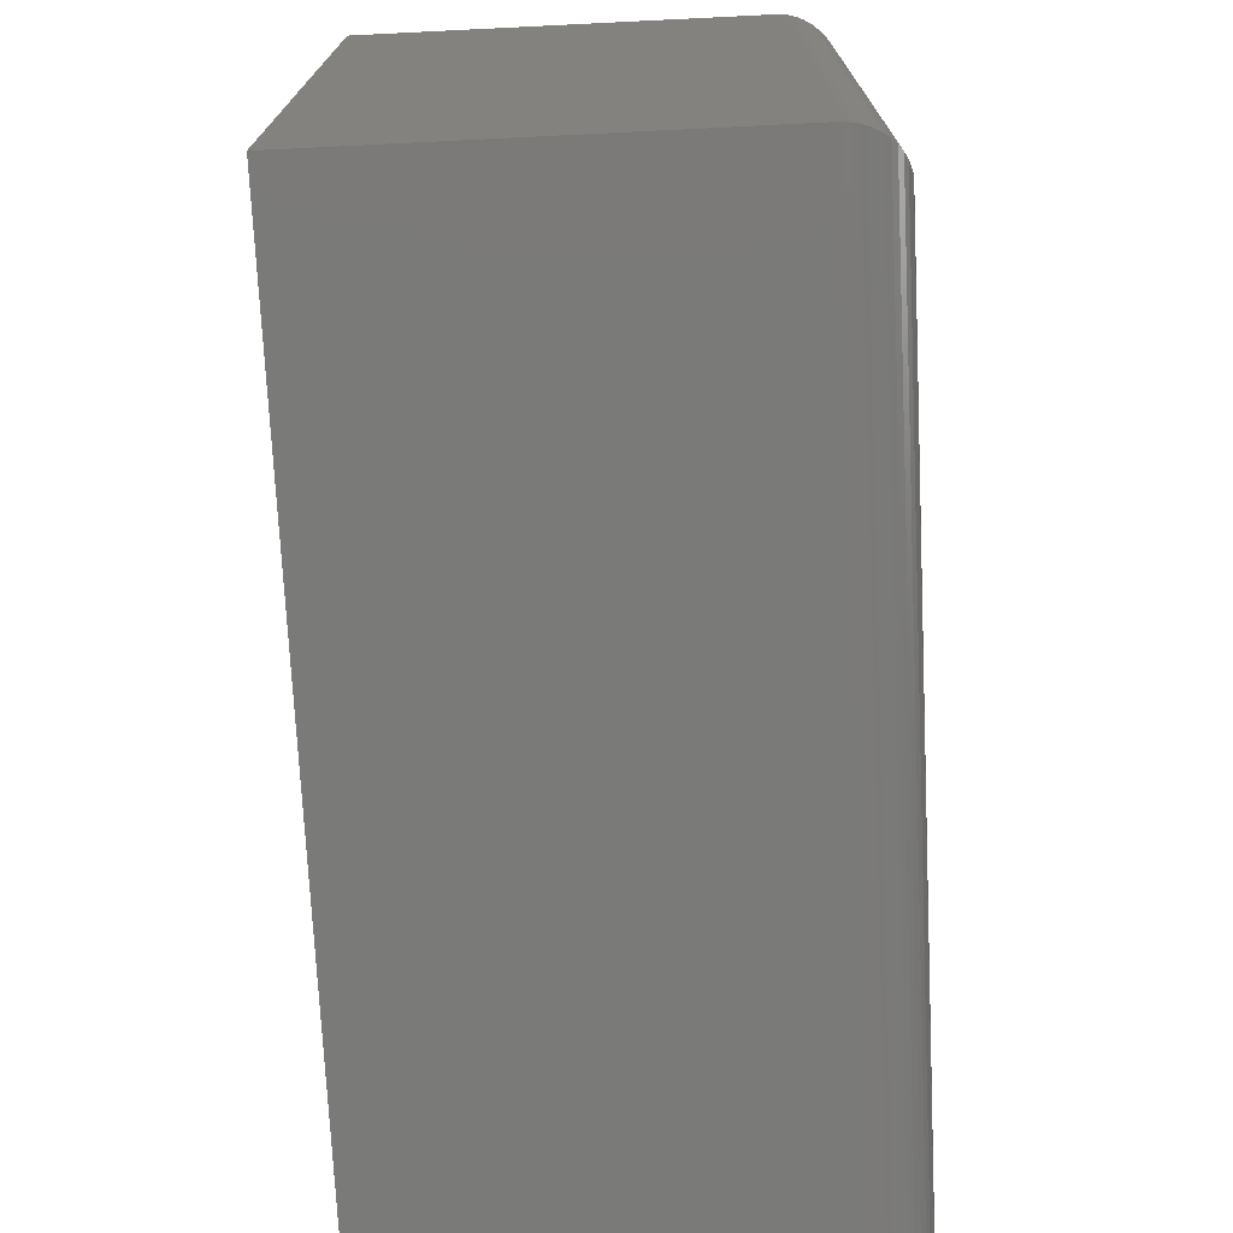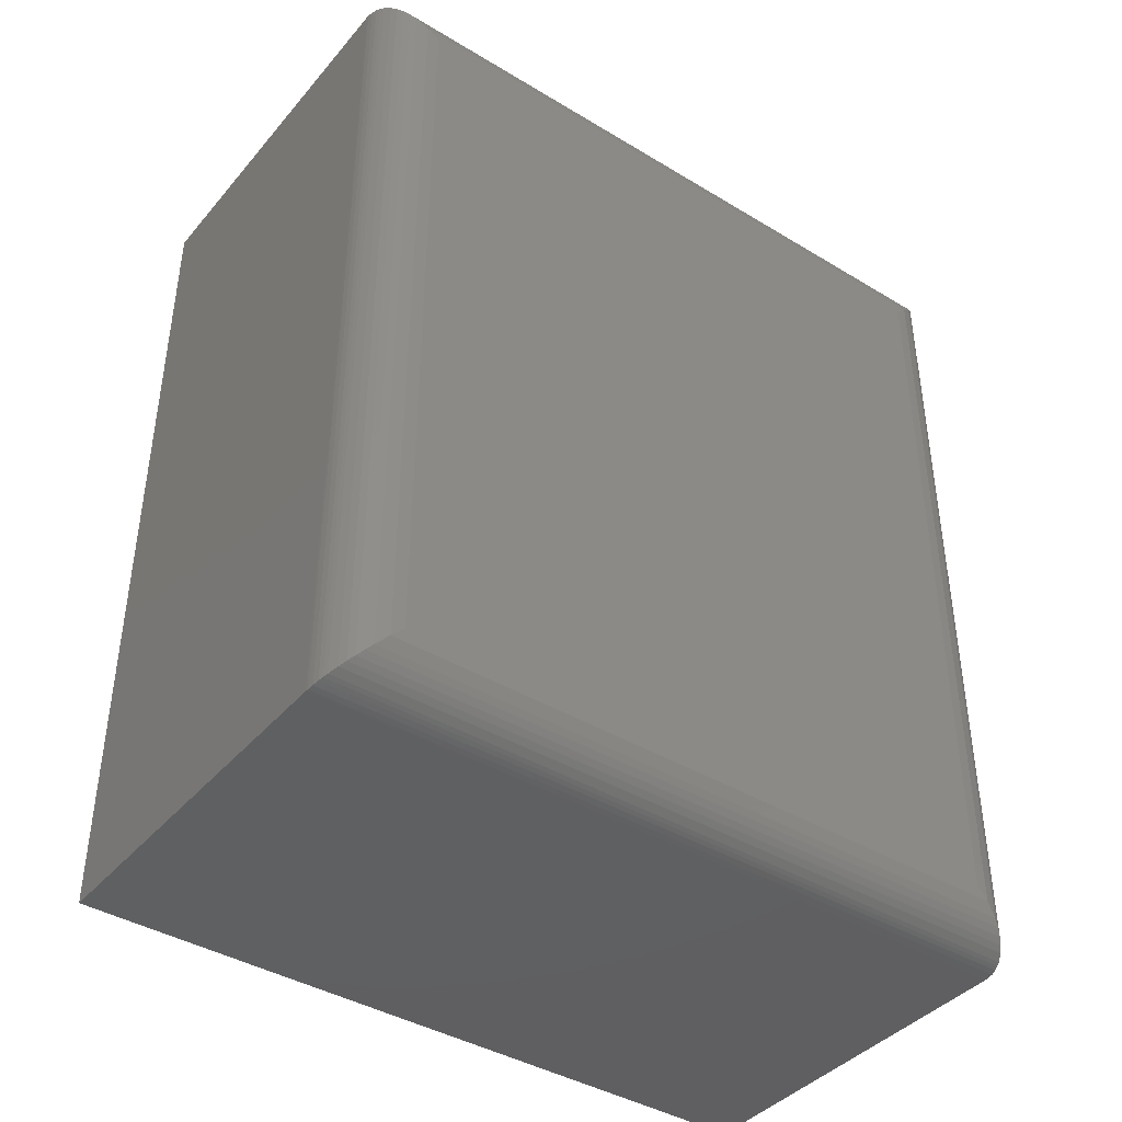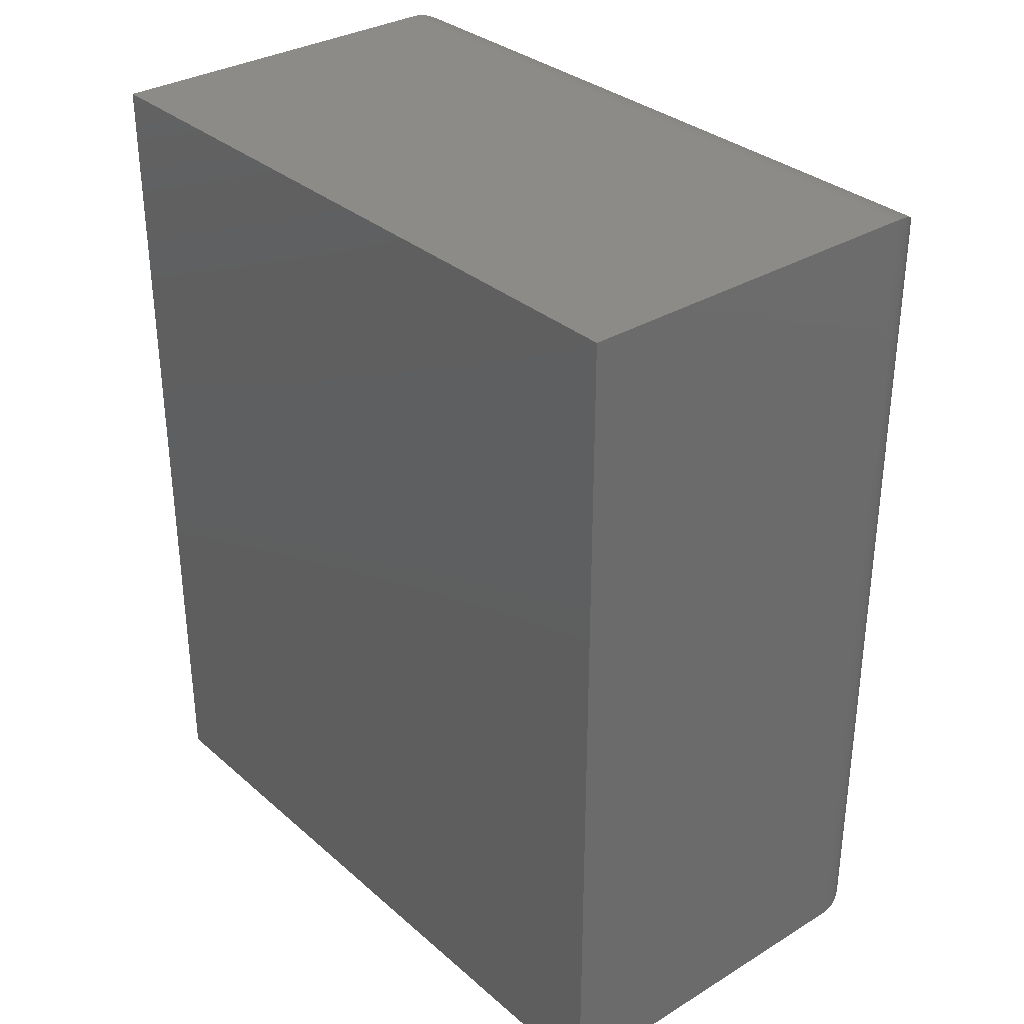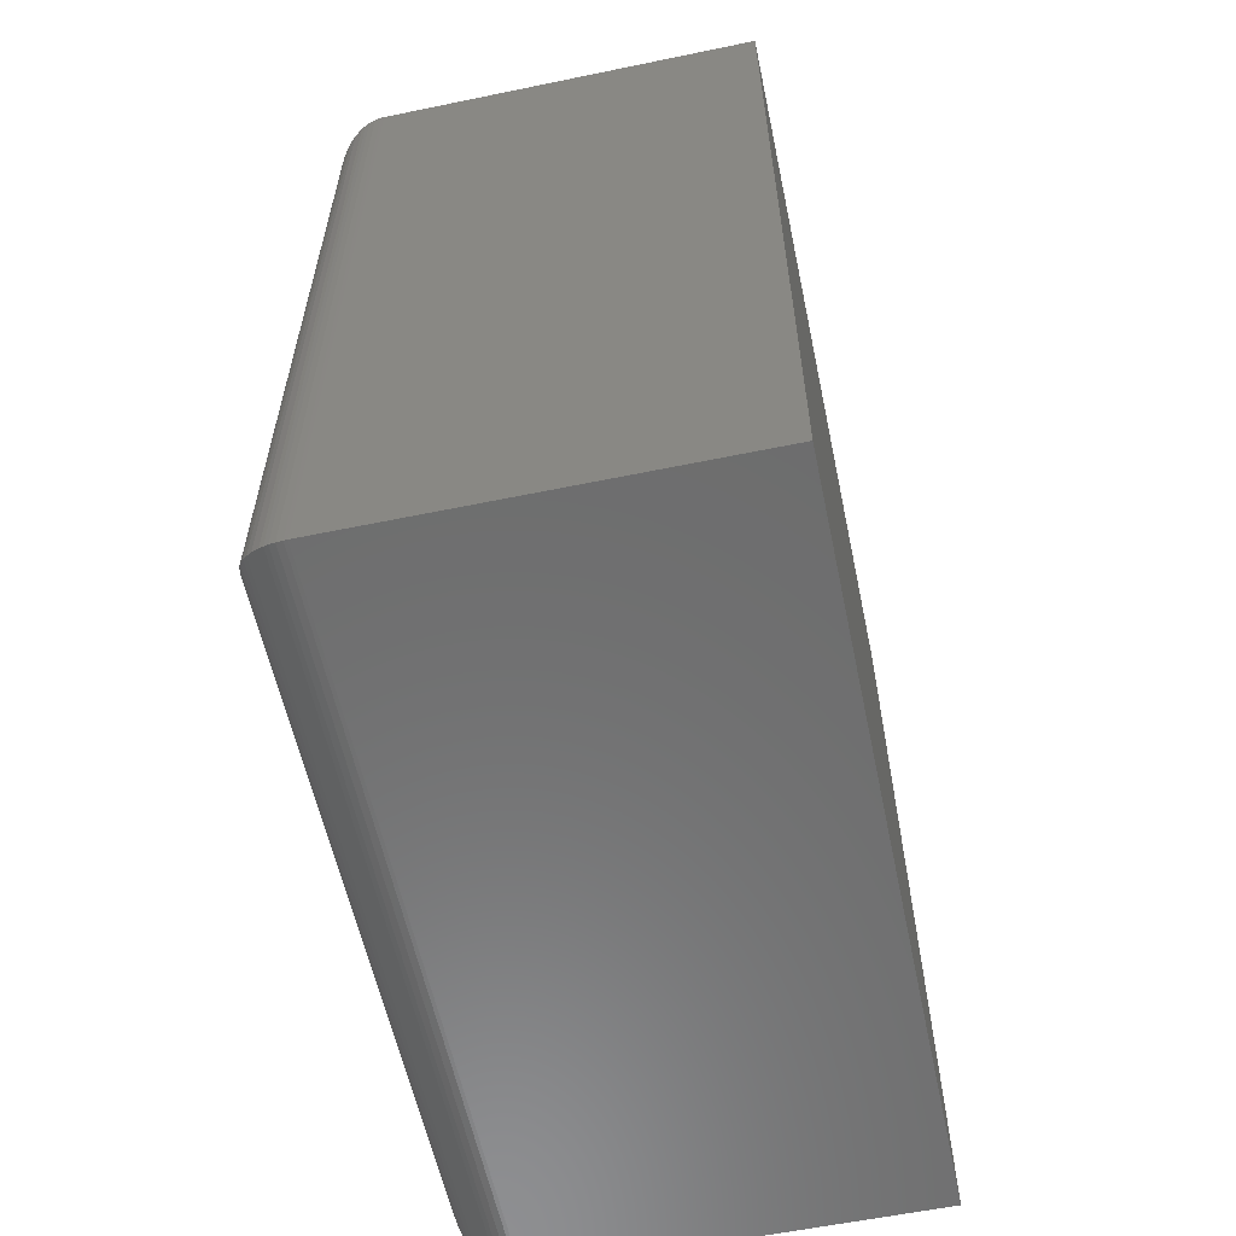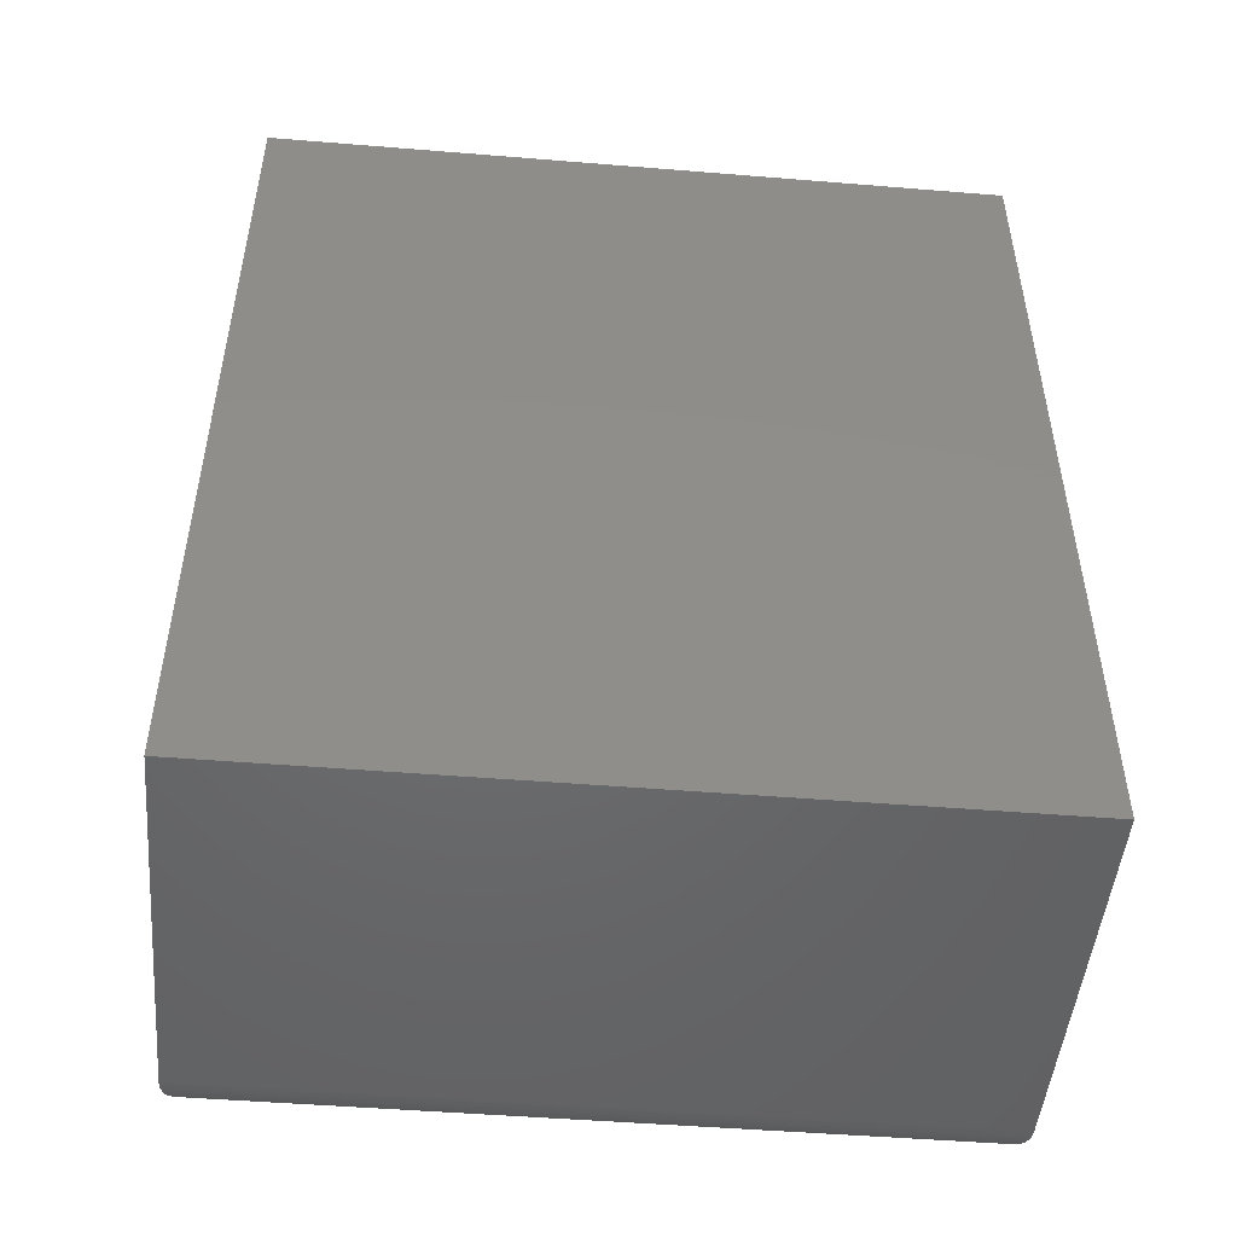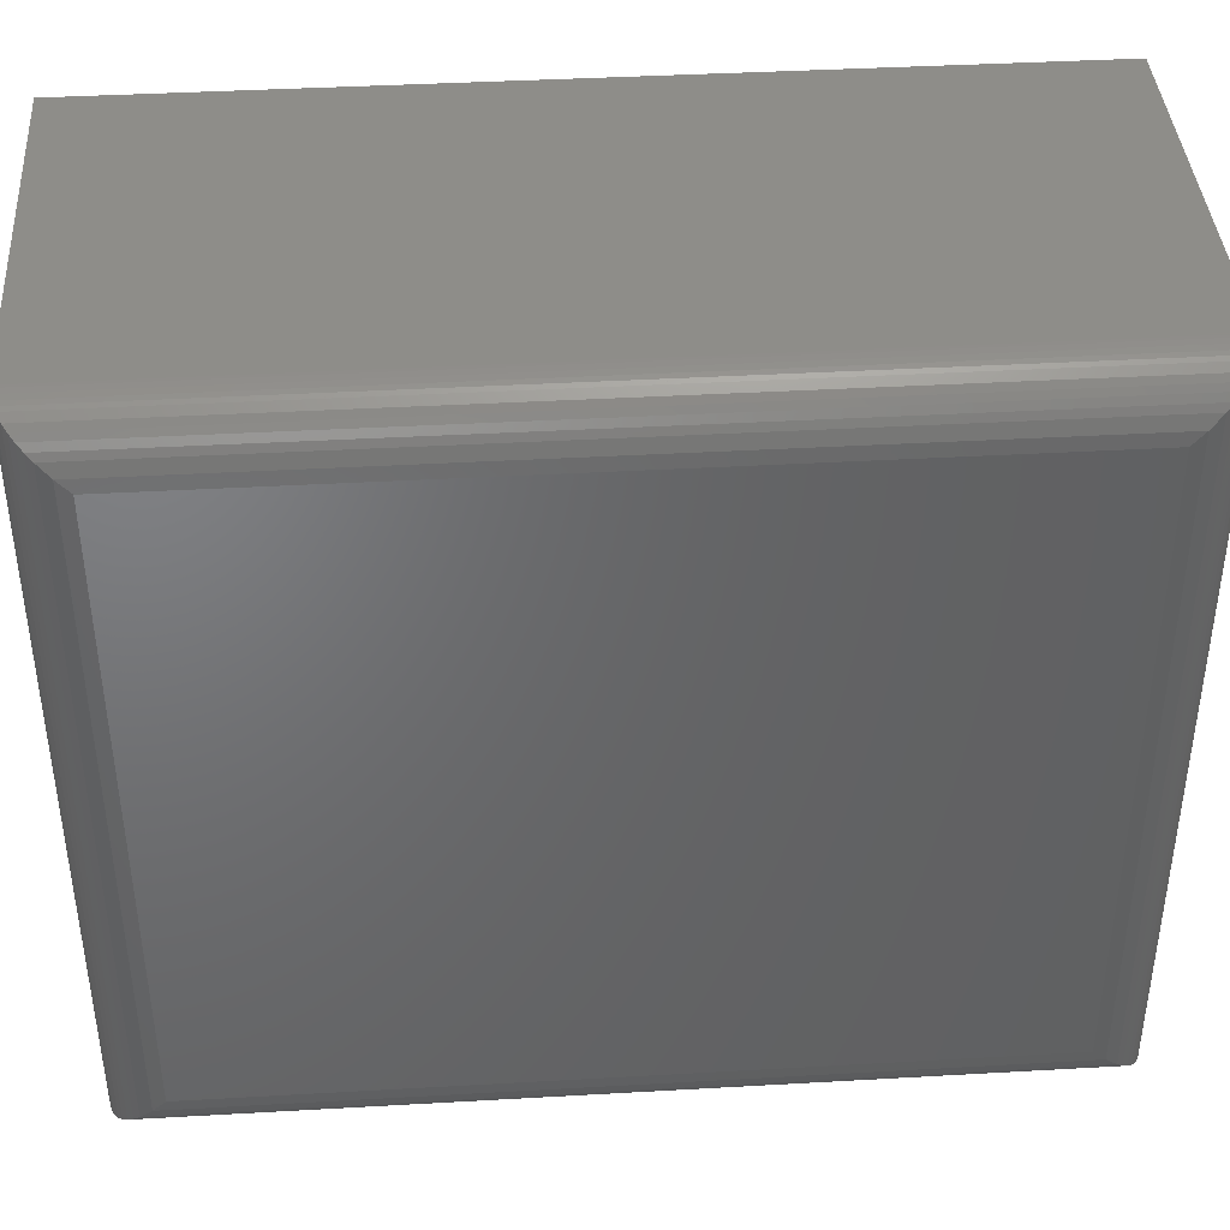
<metadata>
{"format":"stl","ext":"stl","renderer":"f3d","projection":"perspective","resolution":1024,"background":"white","views":[{"elev":-73.1,"azim":-177.2,"up":"+Z"},{"elev":-40.8,"azim":-126.4,"up":"+Y"},{"elev":32.5,"azim":139.9,"up":"+Y"},{"elev":-59.1,"azim":12.0,"up":"+Y"},{"elev":-48.7,"azim":84.8,"up":"+Y"},{"elev":40.4,"azim":-94.0,"up":"+Z"}]}
</metadata>
<code>
# stl→obj: 56 verts, 108 faces
v -0.5703 -0.75 -0.5156
v 0.08199 -0.75 -0.5156
v -0.5703 -0.75 0.75
v 0.08199 -0.75 0.75
v -0.5703 0.75 -0.5156
v -0.5703 0.75 0.75
v 0.08199 0.75 -0.5156
v 0.08199 0.75 0.75
v -0.6641 0.6562 0.6562
v -0.6641 0.6562 -0.4219
v -0.6641 -0.6562 0.6562
v -0.6641 -0.6562 -0.4219
v -0.6617 0.6774 -0.443
v -0.6617 -0.6774 -0.443
v -0.5967 0.7462 -0.5118
v -0.6041 -0.7437 -0.5093
v -0.6041 0.7437 -0.5093
v -0.6112 -0.7406 -0.5062
v -0.6112 0.7406 -0.5062
v -0.6544 0.6976 -0.4633
v -0.5761 0.7498 -0.5154
v -0.5761 -0.7498 -0.5154
v -0.5866 0.7486 -0.5142
v -0.5866 -0.7486 -0.5142
v -0.5967 -0.7462 -0.5118
v -0.624 0.7331 -0.4988
v -0.624 -0.7331 -0.4988
v -0.6332 0.7258 -0.4914
v -0.6332 -0.7258 -0.4914
v -0.6411 0.7178 -0.4834
v -0.6411 -0.7178 -0.4834
v -0.6485 0.708 -0.4736
v -0.6485 -0.708 -0.4736
v -0.6544 -0.6976 -0.4633
v -0.6617 -0.6774 0.6774
v -0.6544 -0.6976 0.6976
v -0.6112 -0.7406 0.7406
v -0.6041 -0.7437 0.7437
v -0.6485 -0.708 0.708
v -0.6411 -0.7178 0.7178
v -0.6332 -0.7258 0.7258
v -0.624 -0.7331 0.7331
v -0.5761 -0.7498 0.7498
v -0.5866 -0.7486 0.7486
v -0.5967 -0.7462 0.7462
v -0.6617 0.6774 0.6774
v -0.6544 0.6976 0.6976
v -0.6112 0.7406 0.7406
v -0.6041 0.7437 0.7437
v -0.6485 0.708 0.708
v -0.6411 0.7178 0.7178
v -0.6332 0.7258 0.7258
v -0.624 0.7331 0.7331
v -0.5761 0.7498 0.7498
v -0.5866 0.7486 0.7486
v -0.5967 0.7462 0.7462
f 1 2 3
f 3 2 4
f 5 6 7
f 7 6 8
f 9 10 11
f 11 10 12
f 8 6 4
f 4 6 3
f 5 7 1
f 1 7 2
f 12 13 14
f 12 10 13
f 15 16 17
f 17 16 18
f 17 18 19
f 20 14 13
f 5 1 21
f 21 1 22
f 21 22 23
f 23 22 24
f 23 24 15
f 15 24 25
f 15 25 16
f 19 18 26
f 26 18 27
f 26 27 28
f 28 27 29
f 28 29 30
f 30 29 31
f 30 31 32
f 32 31 33
f 32 33 20
f 20 33 34
f 20 34 14
f 11 14 35
f 11 12 14
f 35 14 34
f 35 34 36
f 37 16 38
f 38 16 25
f 36 34 39
f 39 34 33
f 39 33 40
f 40 33 31
f 40 31 41
f 41 31 29
f 41 29 42
f 42 29 27
f 42 27 37
f 37 27 18
f 37 18 16
f 1 3 22
f 22 3 43
f 22 43 24
f 24 43 44
f 24 44 25
f 25 44 45
f 25 45 38
f 9 35 46
f 9 11 35
f 46 35 36
f 46 36 47
f 48 38 49
f 49 38 45
f 47 36 50
f 50 36 39
f 50 39 51
f 51 39 40
f 51 40 52
f 52 40 41
f 52 41 53
f 53 41 42
f 53 42 48
f 48 42 37
f 48 37 38
f 3 6 43
f 43 6 54
f 43 54 44
f 44 54 55
f 44 55 45
f 45 55 56
f 45 56 49
f 10 46 13
f 10 9 46
f 56 17 49
f 49 17 19
f 49 19 48
f 47 13 46
f 6 5 54
f 54 5 21
f 54 21 55
f 55 21 23
f 55 23 56
f 56 23 15
f 56 15 17
f 48 19 53
f 53 19 26
f 53 26 52
f 52 26 28
f 52 28 51
f 51 28 30
f 51 30 50
f 50 30 32
f 50 32 47
f 47 32 20
f 47 20 13
f 7 8 2
f 2 8 4

</code>
